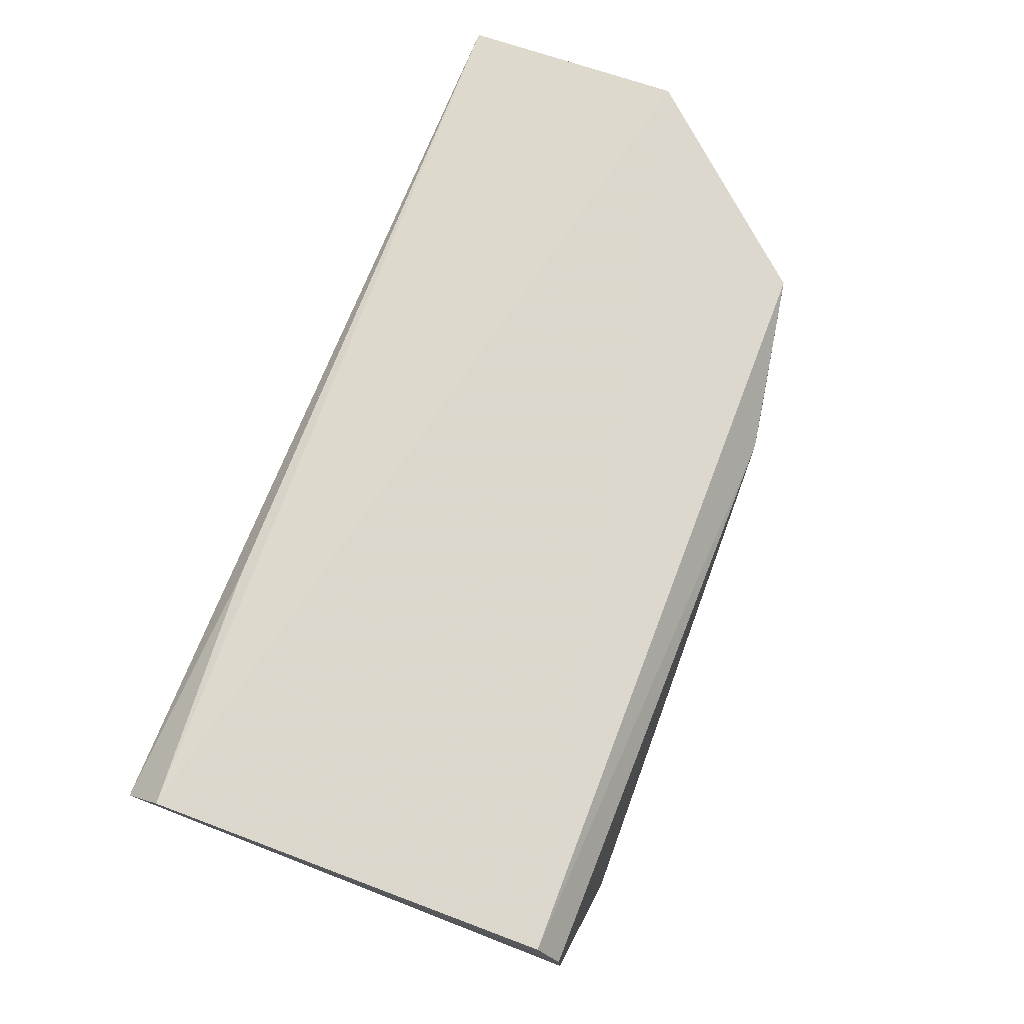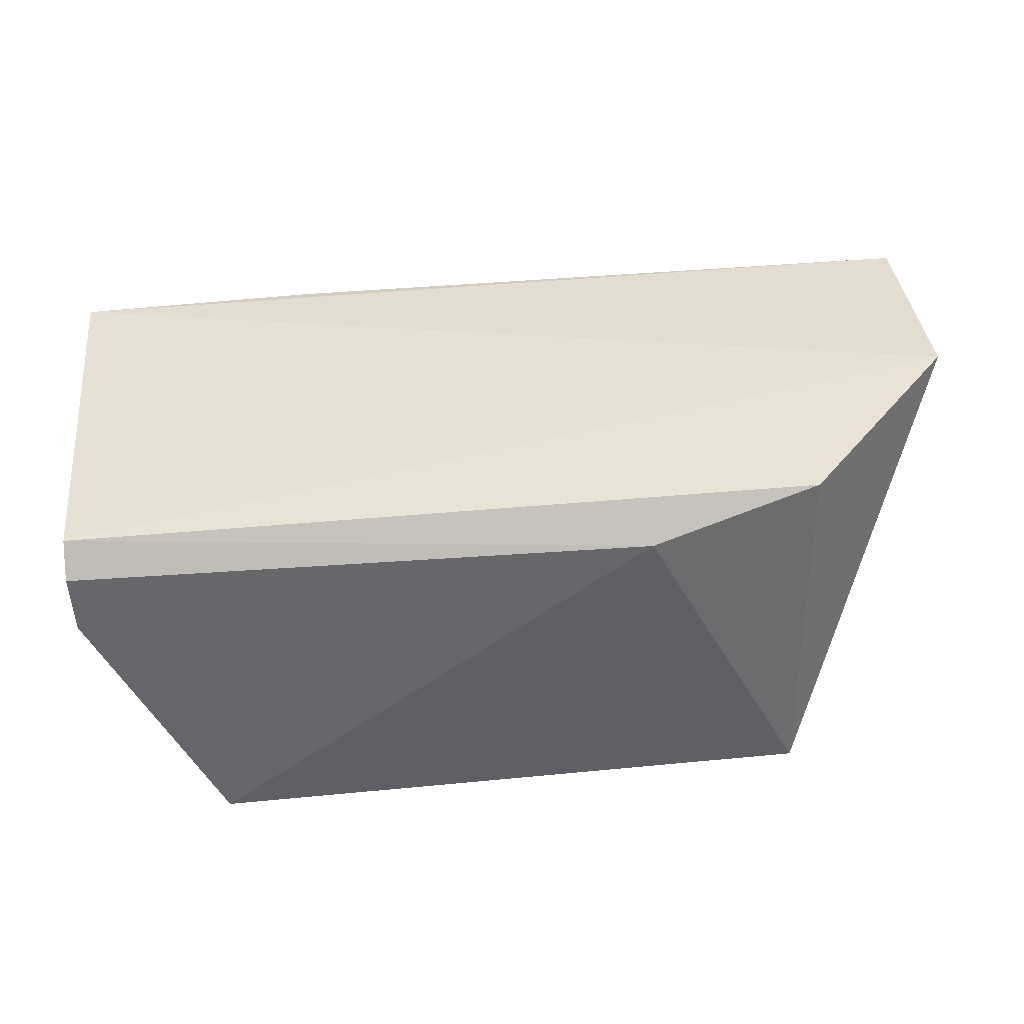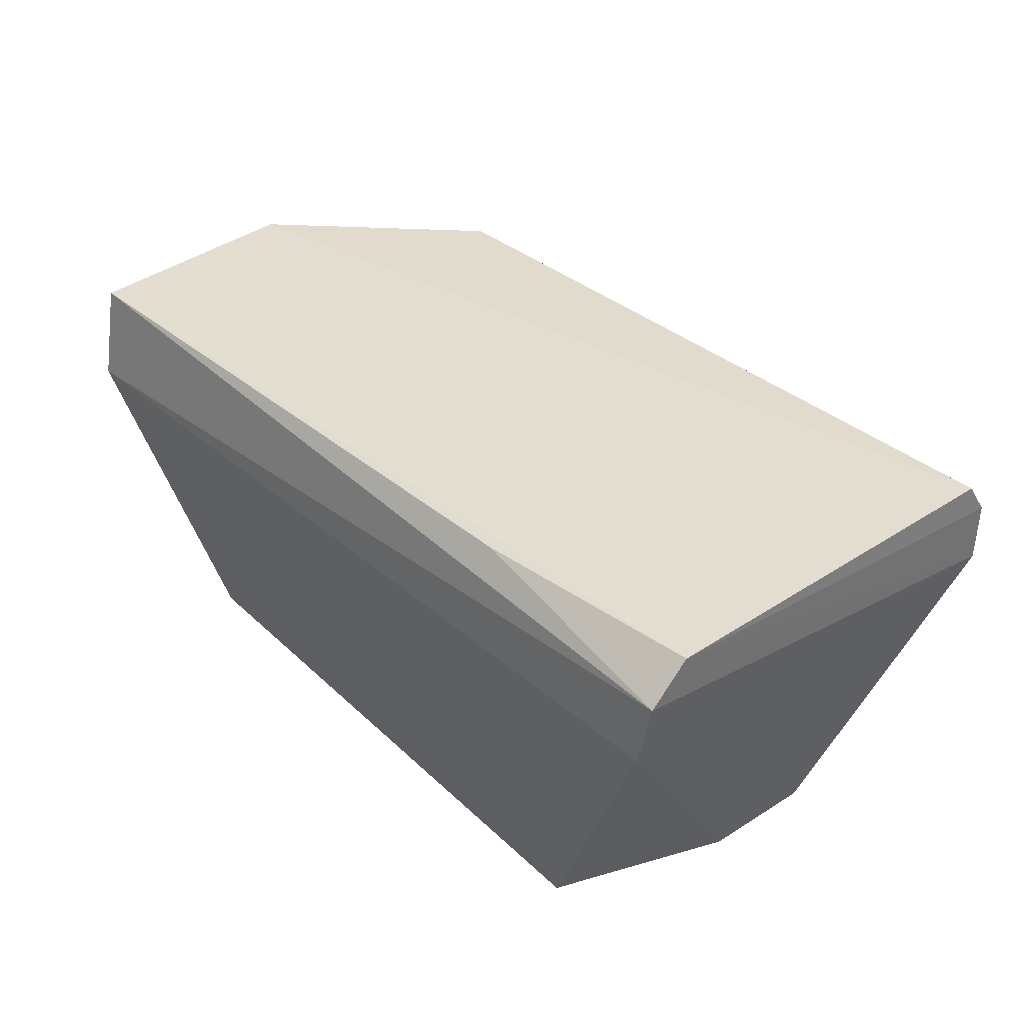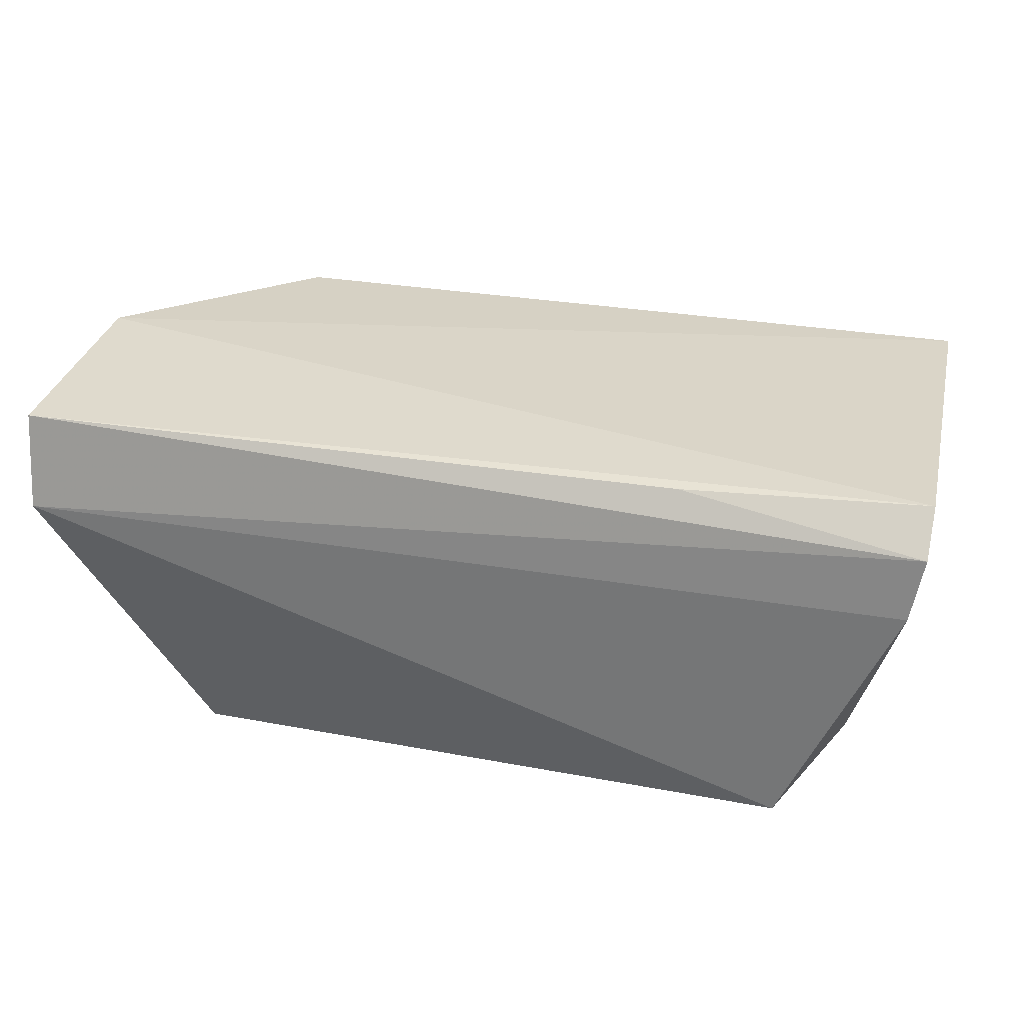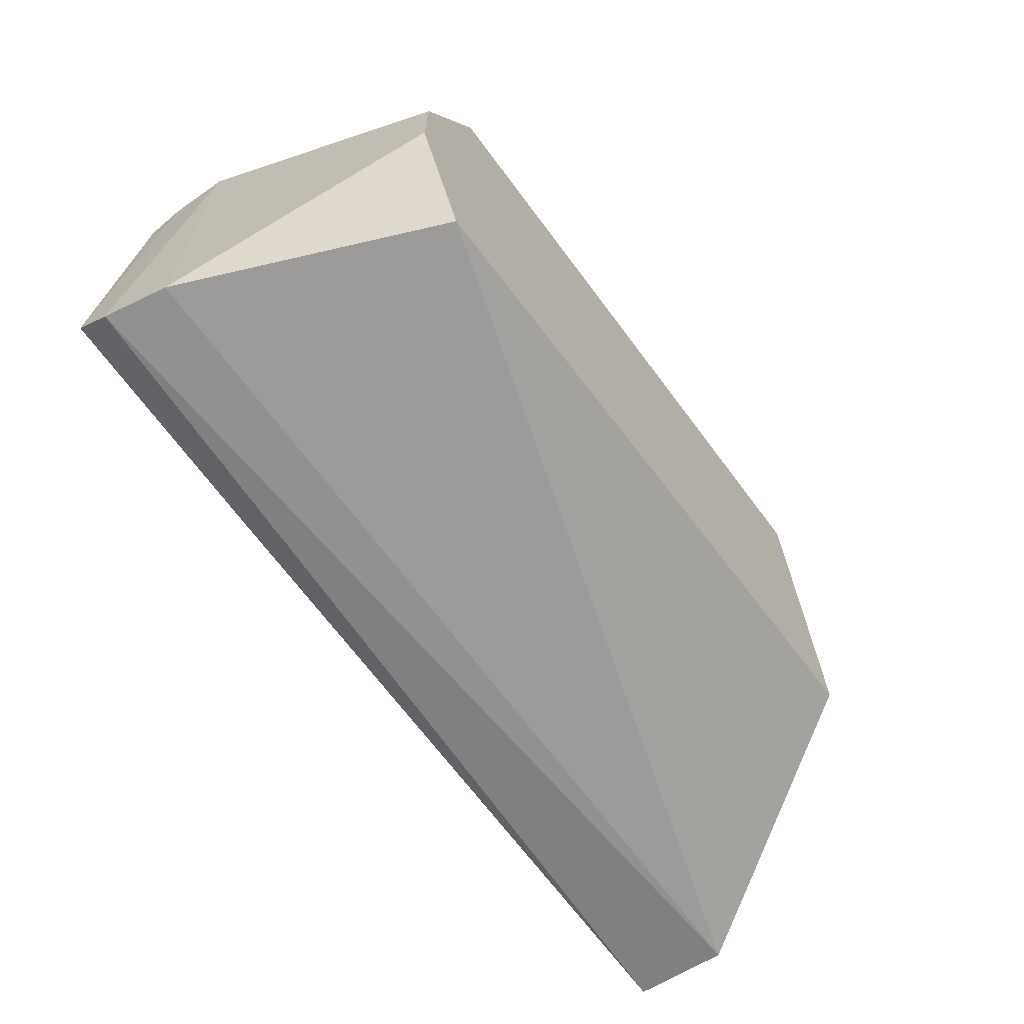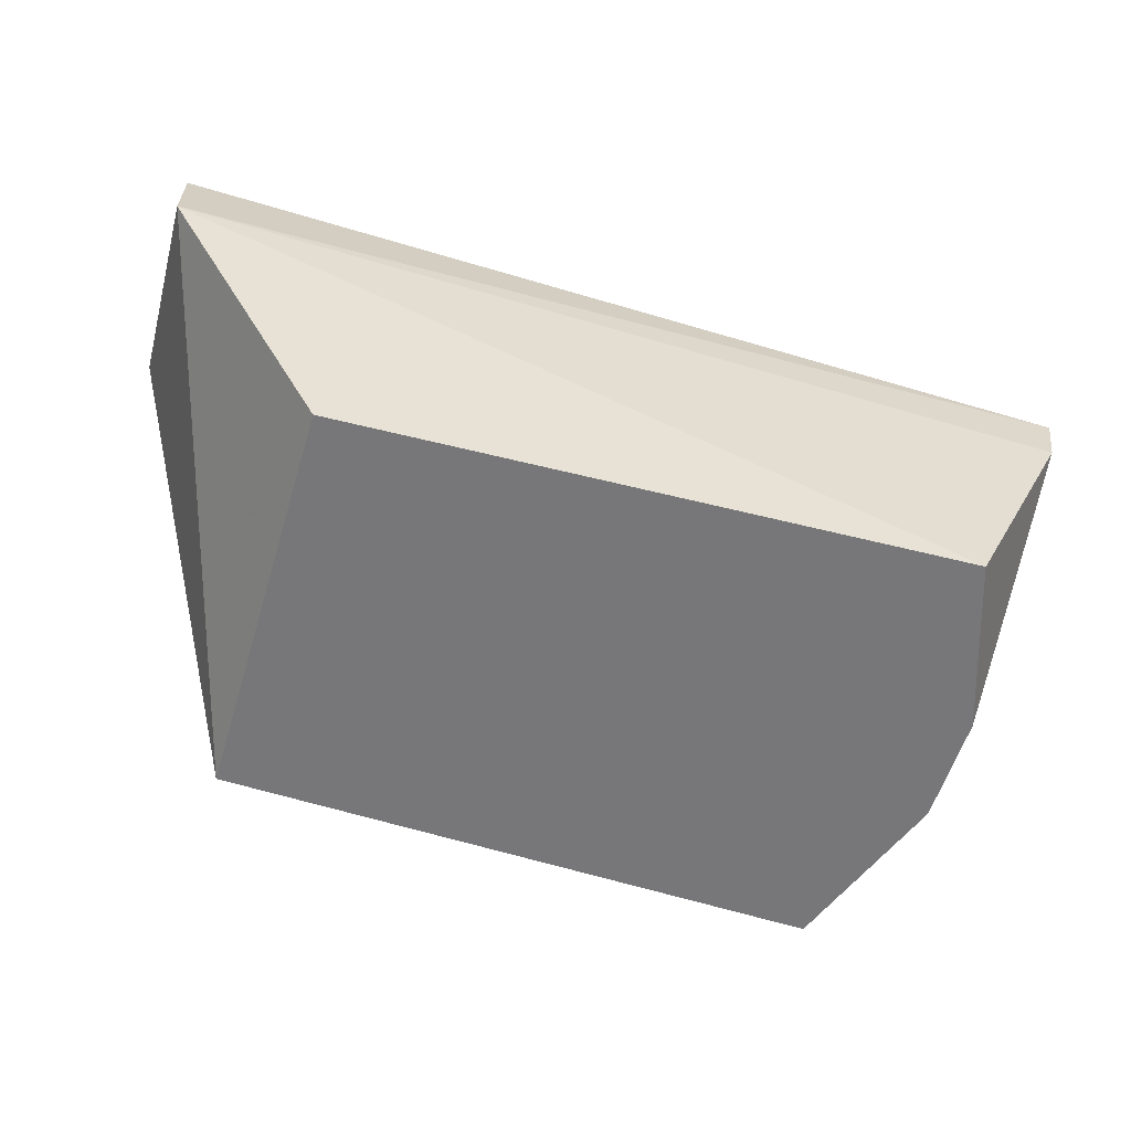
<metadata>
{"format":"obj","ext":"obj","renderer":"f3d","projection":"perspective","resolution":1024,"background":"white","views":[{"elev":71.6,"azim":111.5,"up":"+Z"},{"elev":40.2,"azim":174.9,"up":"+Z"},{"elev":33.9,"azim":49.5,"up":"+Z"},{"elev":28.2,"azim":14.0,"up":"+Z"},{"elev":-67.9,"azim":127.0,"up":"+Y"},{"elev":-57.2,"azim":-16.8,"up":"+Z"}]}
</metadata>
<code>
v 0.06519 0.1524 0.1519
v 0.0657 0.1187 0.1516
v 0.05994 0.1401 0.1217
v 0.002361 0.1536 0.1217
v -0.01199 0.1354 0.1534
v 0.05445 0.1552 0.1217
v 0.06501 0.1544 0.1441
v 0.002351 0.1517 0.1527
v 0.002278 0.118 0.1217
v 0.06522 0.1543 0.1492
v 0.06455 0.1152 0.1429
v -0.01205 0.1163 0.1518
v 0.05492 0.116 0.1217
v 0.01672 0.1544 0.1494
v 0.06558 0.1155 0.1483
v 0.05993 0.1306 0.1217
v -0.01193 0.1149 0.1436
v 0.0452 0.117 0.1514
f 5 2 1
f 7 3 6
f 8 5 1
f 8 4 5
f 9 4 6
f 10 1 2
f 10 2 7
f 10 7 6
f 12 2 5
f 13 9 6
f 14 8 1
f 14 1 10
f 14 4 8
f 14 10 6
f 14 6 4
f 15 11 7
f 15 7 2
f 16 3 7
f 16 7 11
f 16 11 13
f 16 13 6
f 16 6 3
f 17 12 5
f 17 5 4
f 17 4 9
f 17 9 13
f 17 13 11
f 17 15 12
f 17 11 15
f 18 15 2
f 18 2 12
f 18 12 15

</code>
